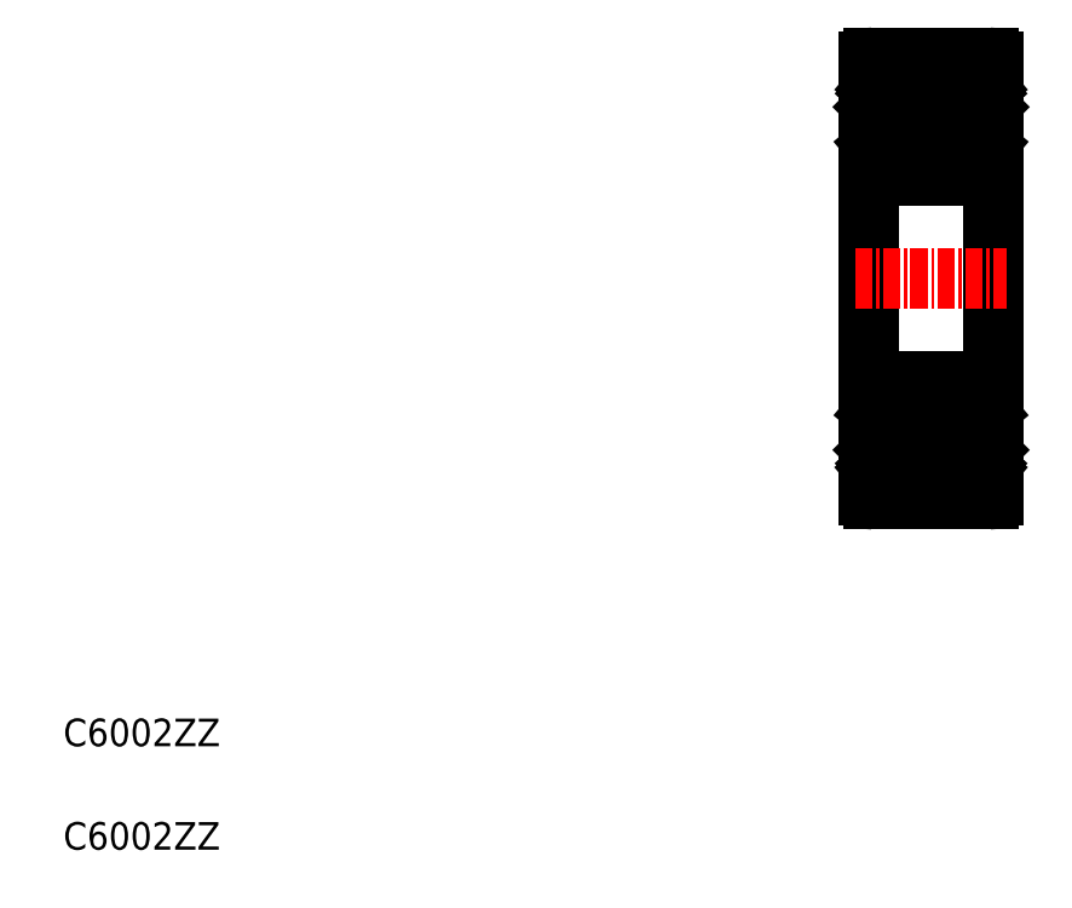
<metadata>
{"format":"dxf","ext":"dxf","renderer":"ezdxf+matplotlib","layout":"modelspace","background":"white","min_lineweight":24,"dpi":150}
</metadata>
<code>
0
SECTION
2
ENTITIES
0
LINE
8
0
10
155.6
20
129.7
30
0
11
155.6
21
98.32
31
0
0
LINE
8
0
10
146.6
20
129.7
30
0
11
146.6
21
98.32
31
0
0
TEXT
8
0
10
88.12
20
72.62
30
0
40
2
1
C6002ZZ
0
TEXT
8
0
10
88.12
20
80.12
30
0
40
2
1
C6002ZZ
0
CIRCLE
8
0
10
151.1
20
102.3
30
0
40
2.381
0
LINE
8
0
10
147
20
101.6
30
0
11
147
21
104
31
0
0
LINE
8
0
10
147.2
20
101.7
30
0
11
147.2
21
104
31
0
0
LINE
8
0
10
154.9
20
101.7
30
0
11
154.9
21
104
31
0
0
LINE
8
0
10
155.1
20
101.6
30
0
11
155.1
21
104
31
0
0
LINE
8
0
10
155.3
20
98.02
30
0
11
151.1
21
98.02
31
0
0
ARC
8
0
10
147.6
20
99.97
30
0
40
0.3
50
220
51
355
0
LINE
8
0
10
155.3
20
98.02
30
0
11
146.9
21
98.02
31
0
0
LINE
8
0
10
148.1
20
100.8
30
0
11
149.2
21
100.8
31
0
0
LINE
8
0
10
147.9
20
100.9
30
0
11
147.2
21
101.7
31
0
0
LINE
8
0
10
147.7
20
100.8
30
0
11
147
21
101.6
31
0
0
LINE
8
0
10
147.3
20
100.5
30
0
11
147.1
21
100.4
31
0
0
LINE
8
0
10
147.1
20
100.1
30
0
11
147.4
21
99.77
31
0
0
ARC
8
0
10
146.7
20
99.97
30
0
40
0.1
50
90
51
180
0
ARC
8
0
10
147.3
20
100.2
30
0
40
0.2
50
129.9
51
220
0
LINE
8
0
10
146.7
20
100.1
30
0
11
147.1
21
100.1
31
0
0
LINE
8
0
10
147.9
20
100.5
30
0
11
147.9
21
100.9
31
0
0
LINE
8
0
10
147.7
20
99.96
30
0
11
147.7
21
100.8
31
0
0
ARC
8
0
10
148.1
20
100.7
30
0
40
0.1
50
90
51
175
0
LINE
8
0
10
147.9
20
99.94
30
0
11
148
21
100.7
31
0
0
ARC
8
0
10
147.6
20
99.97
30
0
40
0.1
50
220
51
357.2
0
LINE
8
0
10
147.3
20
100.2
30
0
11
147.5
21
99.9
31
0
0
LINE
8
0
10
147.3
20
100.5
30
0
11
147.4
21
100.3
31
0
0
LINE
8
0
10
147.4
20
100.3
30
0
11
147.3
21
100.2
31
0
0
ARC
8
0
10
154.5
20
99.97
30
0
40
0.3
50
185
51
320
0
ARC
8
0
10
154.5
20
99.97
30
0
40
0.1
50
182.8
51
320
0
LINE
8
0
10
154.4
20
100.8
30
0
11
155.1
21
101.6
31
0
0
LINE
8
0
10
154.2
20
100.9
30
0
11
154.9
21
101.7
31
0
0
LINE
8
0
10
154.1
20
100.8
30
0
11
152.9
21
100.8
31
0
0
LINE
8
0
10
154.2
20
99.94
30
0
11
154.2
21
100.7
31
0
0
ARC
8
0
10
154.1
20
100.7
30
0
40
0.1
50
4.997
51
90
0
LINE
8
0
10
154.4
20
99.96
30
0
11
154.4
21
100.8
31
0
0
LINE
8
0
10
154.2
20
100.5
30
0
11
154.2
21
100.9
31
0
0
LINE
8
0
10
155.5
20
100.1
30
0
11
155
21
100.1
31
0
0
LINE
8
0
10
154.7
20
100.3
30
0
11
154.8
21
100.2
31
0
0
LINE
8
0
10
154.8
20
100.5
30
0
11
154.7
21
100.3
31
0
0
LINE
8
0
10
155
20
100.1
30
0
11
154.7
21
99.77
31
0
0
LINE
8
0
10
154.8
20
100.5
30
0
11
155
21
100.4
31
0
0
ARC
8
0
10
154.8
20
100.2
30
0
40
0.2
50
320
51
50.08
0
LINE
8
0
10
154.8
20
100.2
30
0
11
154.6
21
99.9
31
0
0
ARC
8
0
10
155.5
20
99.97
30
0
40
0.1
50
0
51
90
0
LINE
8
CENTER
10
145.6
20
114
30
0
11
156.6
21
114
31
0
0
LINE
8
0
10
155.3
20
106.5
30
0
11
151.1
21
106.5
31
0
0
LINE
8
0
10
146.9
20
106.5
30
0
11
151.1
21
106.5
31
0
0
LINE
8
0
10
148.2
20
103.8
30
0
11
149.2
21
103.8
31
0
0
LINE
8
0
10
147.1
20
104.4
30
0
11
147.3
21
104.7
31
0
0
LINE
8
0
10
147.2
20
104.2
30
0
11
147.6
21
104.2
31
0
0
LINE
8
0
10
147.6
20
104
30
0
11
147.2
21
104
31
0
0
ARC
8
0
10
146.8
20
104.6
30
0
40
0.2
50
180
51
270
0
ARC
8
0
10
147.2
20
104
30
0
40
0.2
50
90
51
180
0
LINE
8
0
10
146.8
20
104.4
30
0
11
147.1
21
104.4
31
0
0
ARC
8
0
10
148.2
20
104
30
0
40
0.2
50
200
51
270
0
LINE
8
0
10
147.7
20
104.6
30
0
11
148
21
103.9
31
0
0
ARC
8
0
10
147.6
20
104.6
30
0
40
0.2
50
20.01
51
90
0
LINE
8
0
10
147.5
20
104.8
30
0
11
147.6
21
104.8
31
0
0
ARC
8
0
10
147.5
20
104.6
30
0
40
0.2
50
90
51
140
0
LINE
8
0
10
147.6
20
104.2
30
0
11
147.6
21
104
31
0
0
LINE
8
0
10
148.1
20
106.5
30
0
11
148.1
21
106.5
31
0
0
LINE
8
0
10
149.1
20
106.5
30
0
11
149.1
21
106.5
31
0
0
ARC
8
0
10
154.6
20
104.6
30
0
40
0.2
50
90
51
160
0
LINE
8
0
10
153.9
20
103.8
30
0
11
152.9
21
103.8
31
0
0
LINE
8
0
10
154.4
20
104.6
30
0
11
154.1
21
103.9
31
0
0
ARC
8
0
10
153.9
20
104
30
0
40
0.2
50
270
51
340
0
LINE
8
0
10
154.5
20
104
30
0
11
154.9
21
104
31
0
0
LINE
8
0
10
154.5
20
104.2
30
0
11
154.5
21
104
31
0
0
LINE
8
0
10
155.4
20
104.4
30
0
11
155.1
21
104.4
31
0
0
LINE
8
0
10
154.9
20
104.2
30
0
11
154.5
21
104.2
31
0
0
ARC
8
0
10
154.9
20
104
30
0
40
0.2
50
0
51
90
0
LINE
8
0
10
155.1
20
104.4
30
0
11
154.8
21
104.7
31
0
0
ARC
8
0
10
154.6
20
104.6
30
0
40
0.2
50
40
51
90
0
LINE
8
0
10
154.6
20
104.8
30
0
11
154.6
21
104.8
31
0
0
ARC
8
0
10
155.4
20
104.6
30
0
40
0.2
50
270
51
0
0
ARC
8
0
10
147.6
20
128.1
30
0
40
0.3
50
4.997
51
140
0
ARC
8
0
10
154.5
20
128.1
30
0
40
0.3
50
40
51
175
0
CIRCLE
8
0
10
151.1
20
125.8
30
0
40
2.381
0
LINE
8
0
10
155.3
20
121.5
30
0
11
151.1
21
121.5
31
0
0
LINE
8
0
10
147.2
20
126.4
30
0
11
147.2
21
124.1
31
0
0
LINE
8
0
10
147
20
126.5
30
0
11
147
21
124.1
31
0
0
ARC
8
0
10
148.2
20
124.1
30
0
40
0.2
50
90
51
160
0
LINE
8
0
10
146.9
20
121.5
30
0
11
151.1
21
121.5
31
0
0
LINE
8
0
10
147.6
20
124.1
30
0
11
147.2
21
124.1
31
0
0
LINE
8
0
10
147.2
20
123.9
30
0
11
147.6
21
123.9
31
0
0
LINE
8
0
10
147.1
20
123.7
30
0
11
147.3
21
123.3
31
0
0
LINE
8
0
10
146.8
20
123.7
30
0
11
147.1
21
123.7
31
0
0
ARC
8
0
10
147.2
20
124.1
30
0
40
0.2
50
180
51
270
0
ARC
8
0
10
146.8
20
123.5
30
0
40
0.2
50
90
51
180
0
ARC
8
0
10
147.5
20
123.5
30
0
40
0.2
50
220
51
270
0
LINE
8
0
10
147.6
20
123.9
30
0
11
147.6
21
124.1
31
0
0
LINE
8
0
10
147.5
20
123.3
30
0
11
147.6
21
123.3
31
0
0
ARC
8
0
10
147.6
20
123.5
30
0
40
0.2
50
270
51
340
0
LINE
8
0
10
147.7
20
123.4
30
0
11
148
21
124.1
31
0
0
LINE
8
0
10
148.1
20
127.3
30
0
11
149.2
21
127.3
31
0
0
LINE
8
0
10
148.2
20
124.3
30
0
11
149.2
21
124.3
31
0
0
LINE
8
0
10
147.1
20
128
30
0
11
147.4
21
128.3
31
0
0
LINE
8
0
10
147.3
20
127.6
30
0
11
147.1
21
127.7
31
0
0
LINE
8
0
10
147.7
20
127.2
30
0
11
147
21
126.5
31
0
0
LINE
8
0
10
147.9
20
127.1
30
0
11
147.2
21
126.4
31
0
0
LINE
8
0
10
146.7
20
128
30
0
11
147.1
21
128
31
0
0
ARC
8
0
10
147.3
20
127.8
30
0
40
0.2
50
140
51
230.1
0
ARC
8
0
10
146.7
20
128.1
30
0
40
0.1
50
180
51
270
0
ARC
8
0
10
148.1
20
127.4
30
0
40
0.1
50
185
51
270
0
LINE
8
0
10
147.7
20
128.1
30
0
11
147.7
21
127.2
31
0
0
LINE
8
0
10
147.9
20
127.6
30
0
11
147.9
21
127.1
31
0
0
LINE
8
0
10
147.4
20
127.7
30
0
11
147.3
21
127.8
31
0
0
LINE
8
0
10
147.3
20
127.6
30
0
11
147.4
21
127.7
31
0
0
LINE
8
0
10
147.3
20
127.8
30
0
11
147.5
21
128.1
31
0
0
ARC
8
0
10
147.6
20
128.1
30
0
40
0.1
50
2.82
51
140
0
LINE
8
0
10
147.9
20
128.1
30
0
11
148
21
127.4
31
0
0
ARC
8
0
10
153.9
20
124.1
30
0
40
0.2
50
20.01
51
90
0
LINE
8
0
10
155.1
20
126.5
30
0
11
155.1
21
124.1
31
0
0
LINE
8
0
10
154.9
20
126.4
30
0
11
154.9
21
124.1
31
0
0
ARC
8
0
10
154.6
20
123.5
30
0
40
0.2
50
200
51
270
0
LINE
8
0
10
154.4
20
123.4
30
0
11
154.1
21
124.1
31
0
0
LINE
8
0
10
154.9
20
123.9
30
0
11
154.5
21
123.9
31
0
0
LINE
8
0
10
154.5
20
124.1
30
0
11
154.9
21
124.1
31
0
0
LINE
8
0
10
154.5
20
123.9
30
0
11
154.5
21
124.1
31
0
0
ARC
8
0
10
155.4
20
123.5
30
0
40
0.2
50
0
51
90
0
LINE
8
0
10
154.6
20
123.3
30
0
11
154.6
21
123.3
31
0
0
ARC
8
0
10
154.6
20
123.5
30
0
40
0.2
50
270
51
320
0
LINE
8
0
10
155.1
20
123.7
30
0
11
154.8
21
123.3
31
0
0
ARC
8
0
10
154.9
20
124.1
30
0
40
0.2
50
270
51
0
0
LINE
8
0
10
155.4
20
123.7
30
0
11
155.1
21
123.7
31
0
0
ARC
8
0
10
154.5
20
128.1
30
0
40
0.1
50
40
51
177.2
0
LINE
8
0
10
154.2
20
127.1
30
0
11
154.9
21
126.4
31
0
0
LINE
8
0
10
154.4
20
127.2
30
0
11
155.1
21
126.5
31
0
0
LINE
8
0
10
153.9
20
124.3
30
0
11
152.9
21
124.3
31
0
0
LINE
8
0
10
154.1
20
127.3
30
0
11
152.9
21
127.3
31
0
0
LINE
8
0
10
154.2
20
127.6
30
0
11
154.2
21
127.1
31
0
0
LINE
8
0
10
154.4
20
128.1
30
0
11
154.4
21
127.2
31
0
0
ARC
8
0
10
154.1
20
127.4
30
0
40
0.1
50
270
51
355
0
LINE
8
0
10
154.2
20
128.1
30
0
11
154.2
21
127.4
31
0
0
ARC
8
0
10
155.5
20
128.1
30
0
40
0.1
50
270
51
0
0
LINE
8
0
10
154.8
20
127.8
30
0
11
154.6
21
128.1
31
0
0
ARC
8
0
10
154.8
20
127.8
30
0
40
0.2
50
309.9
51
40
0
LINE
8
0
10
154.8
20
127.6
30
0
11
155
21
127.7
31
0
0
LINE
8
0
10
155
20
128
30
0
11
154.7
21
128.3
31
0
0
LINE
8
0
10
154.8
20
127.6
30
0
11
154.7
21
127.7
31
0
0
LINE
8
0
10
154.7
20
127.7
30
0
11
154.8
21
127.8
31
0
0
LINE
8
0
10
155.5
20
128
30
0
11
155
21
128
31
0
0
LINE
8
0
10
155.3
20
130
30
0
11
151.1
21
130
31
0
0
LINE
8
0
10
151.1
20
130
30
0
11
146.9
21
130
31
0
0
ARC
8
0
10
146.9
20
129.7
30
0
40
0.3
50
90
51
180
0
ARC
8
0
10
155.3
20
129.7
30
0
40
0.3
50
360
51
90
0
ARC
8
0
10
155.3
20
121.8
30
0
40
0.3
50
270
51
360
0
ARC
8
0
10
146.9
20
121.8
30
0
40
0.3
50
180
51
270
0
ARC
8
0
10
146.9
20
98.32
30
0
40
0.3
50
180
51
270
0
ARC
8
0
10
155.3
20
98.32
30
0
40
0.3
50
270
51
1.158e-13
0
ARC
8
0
10
155.3
20
106.2
30
0
40
0.3
50
1.667e-13
51
90
0
ARC
8
0
10
146.9
20
106.2
30
0
40
0.3
50
90
51
180
0
ENDSEC
0
EOF

</code>
